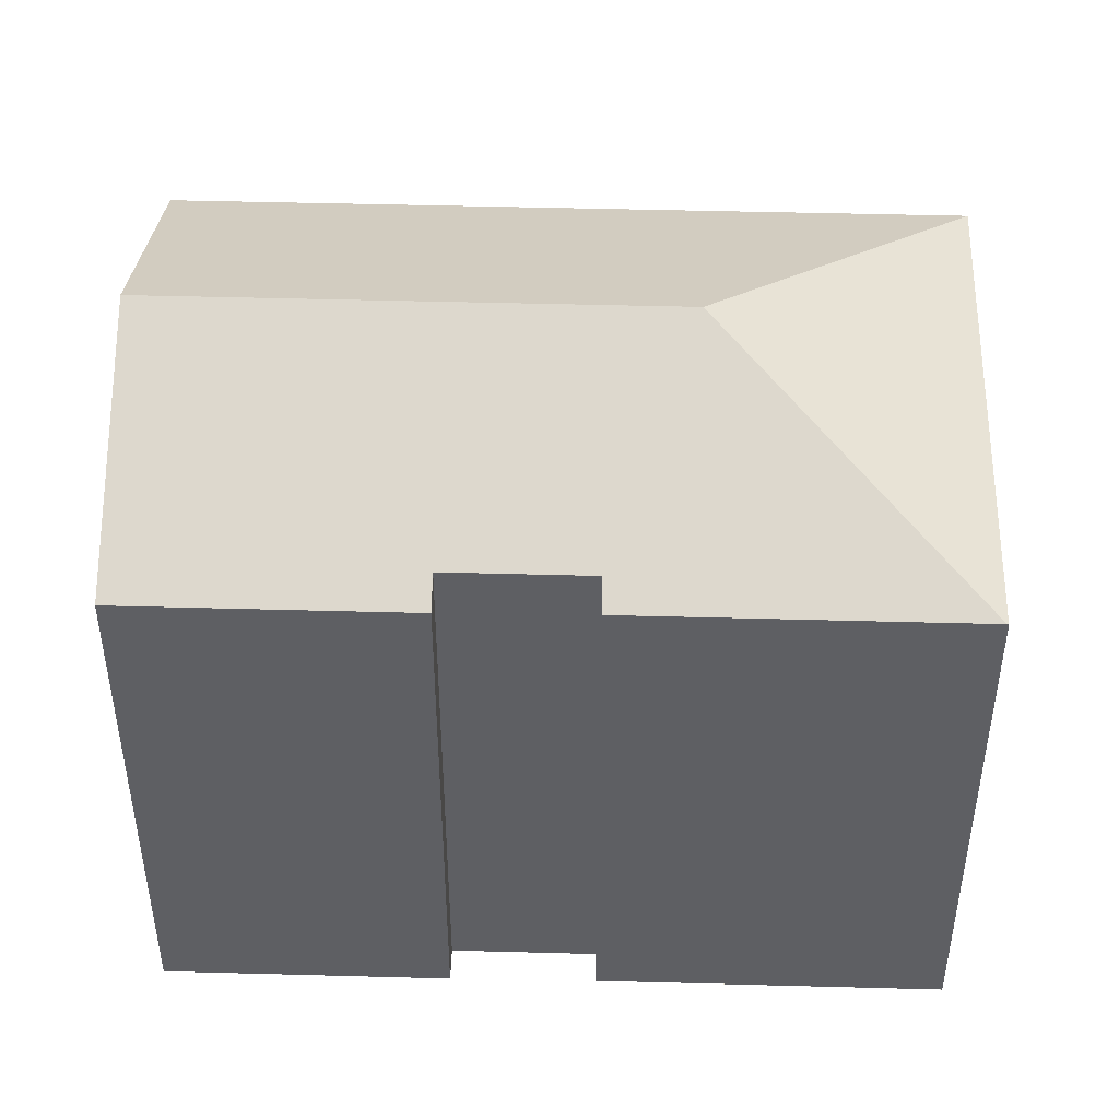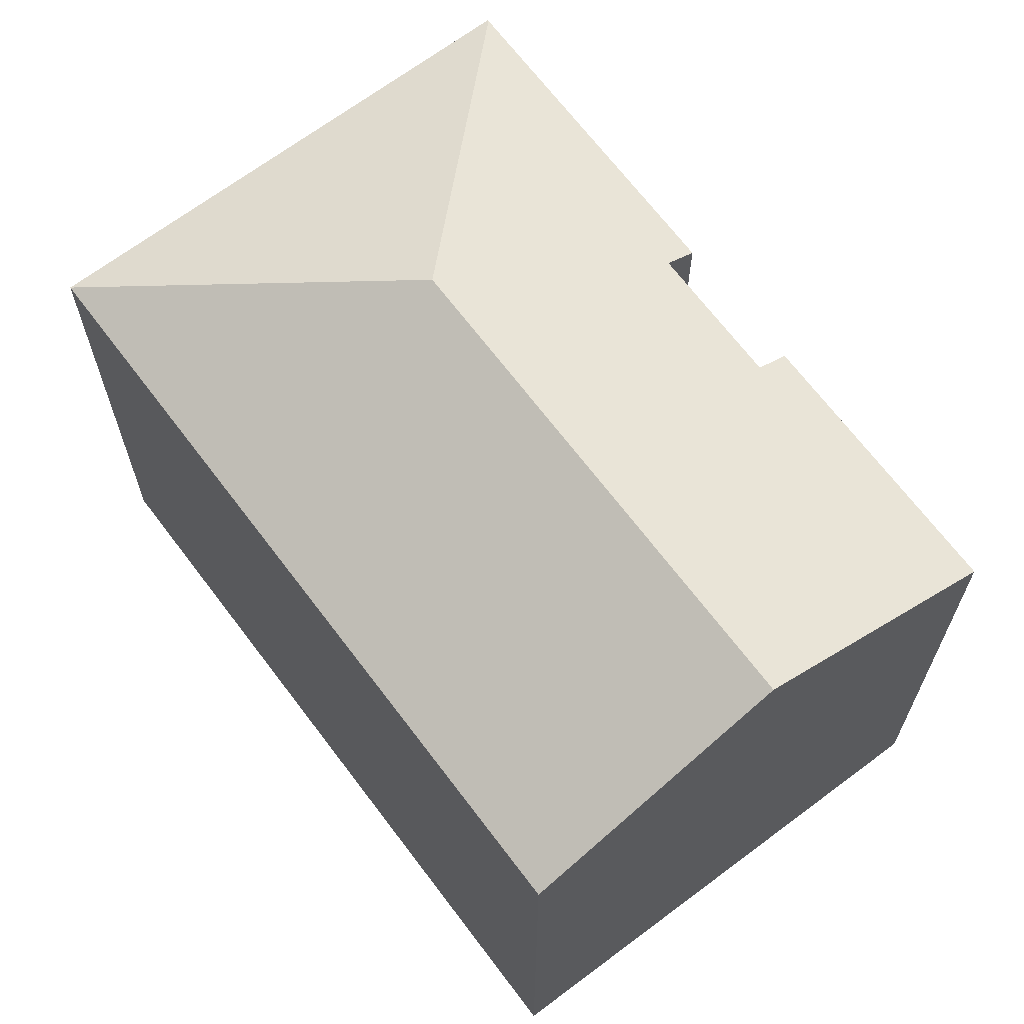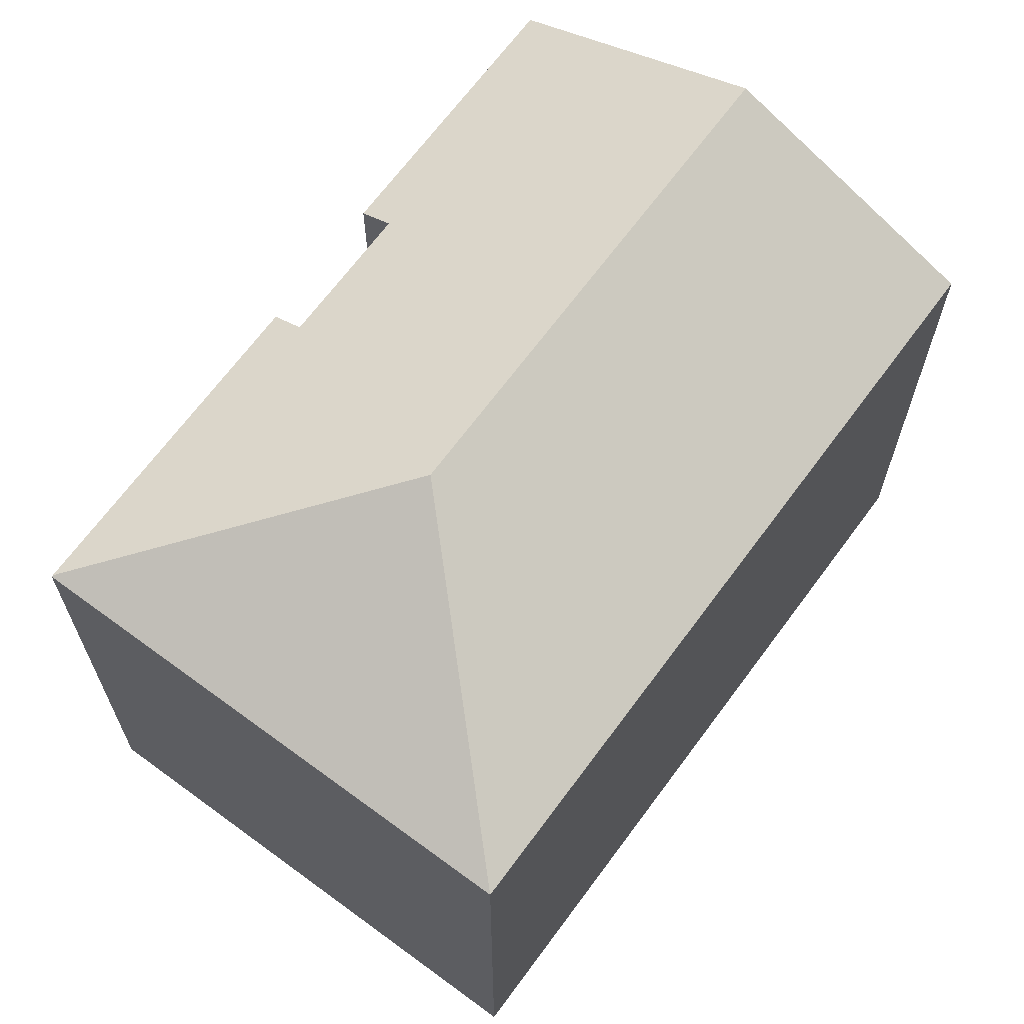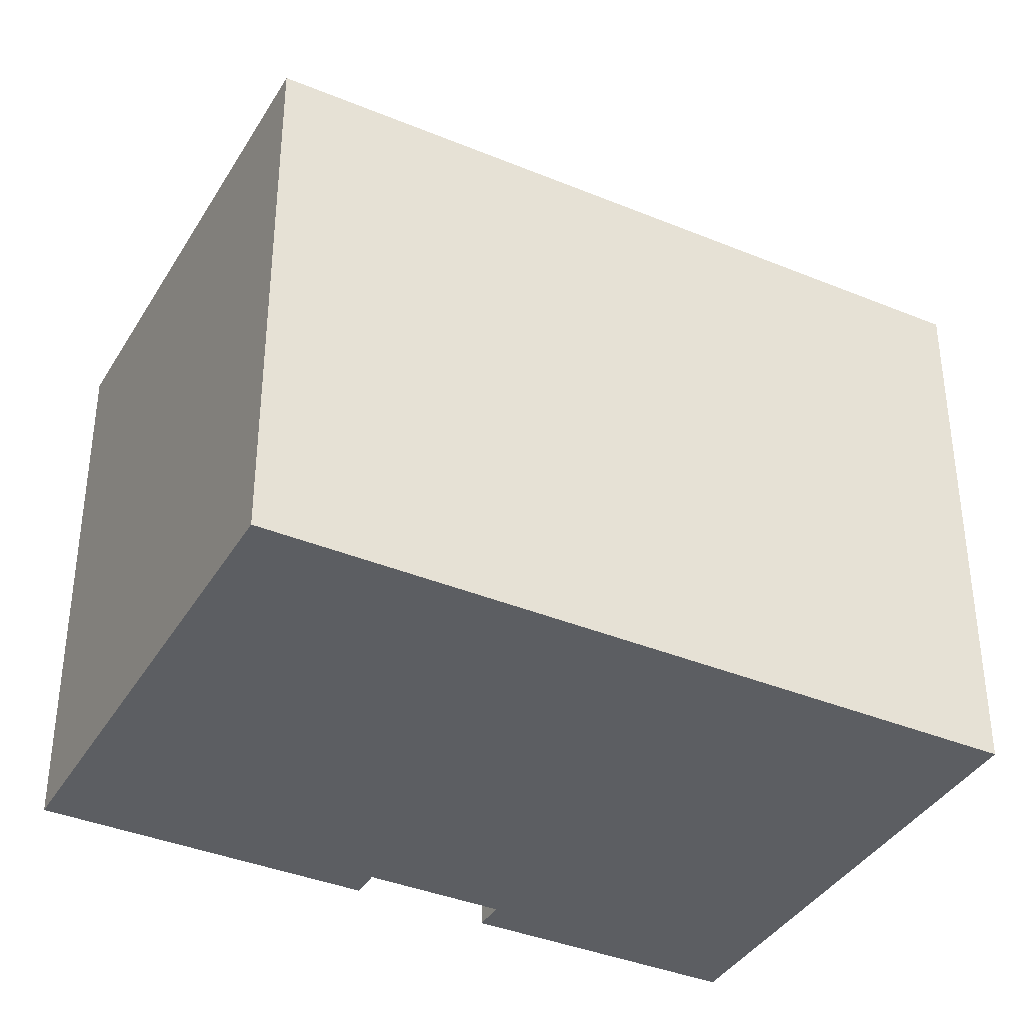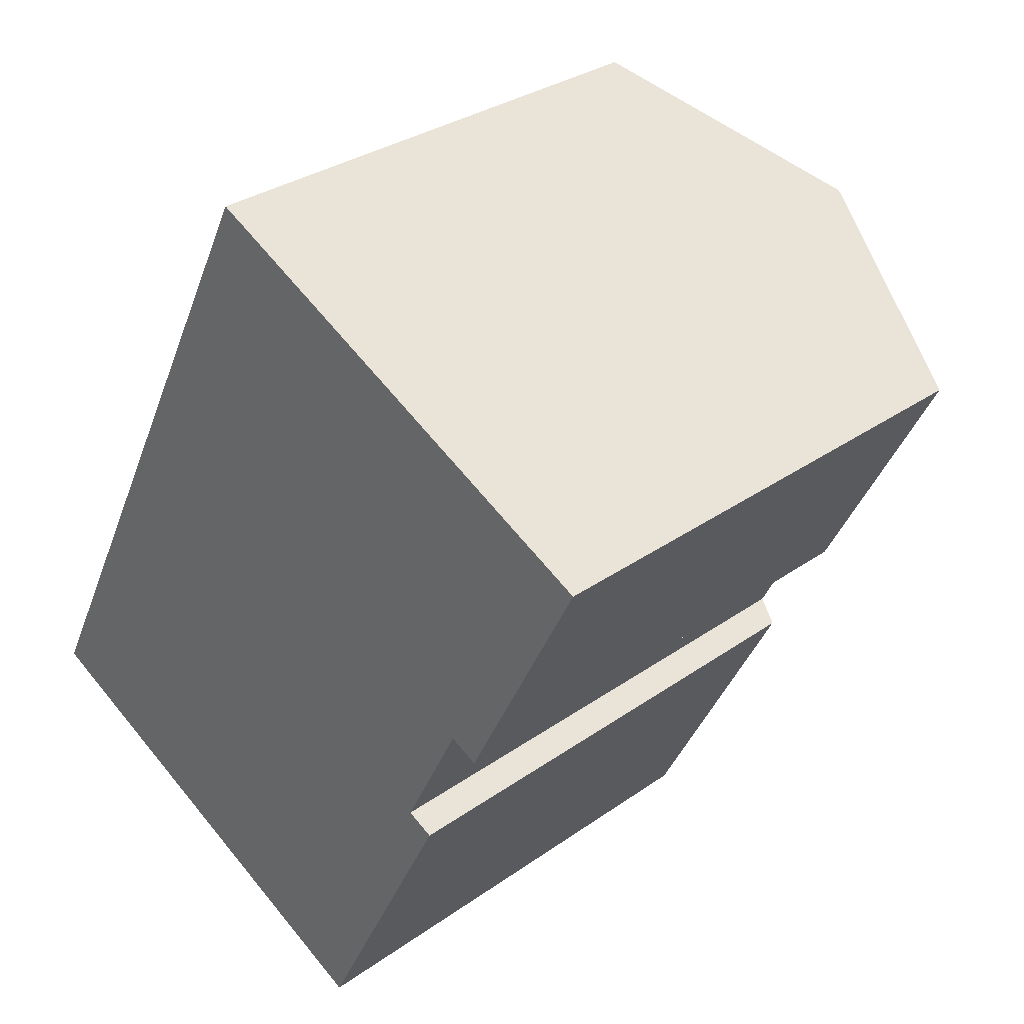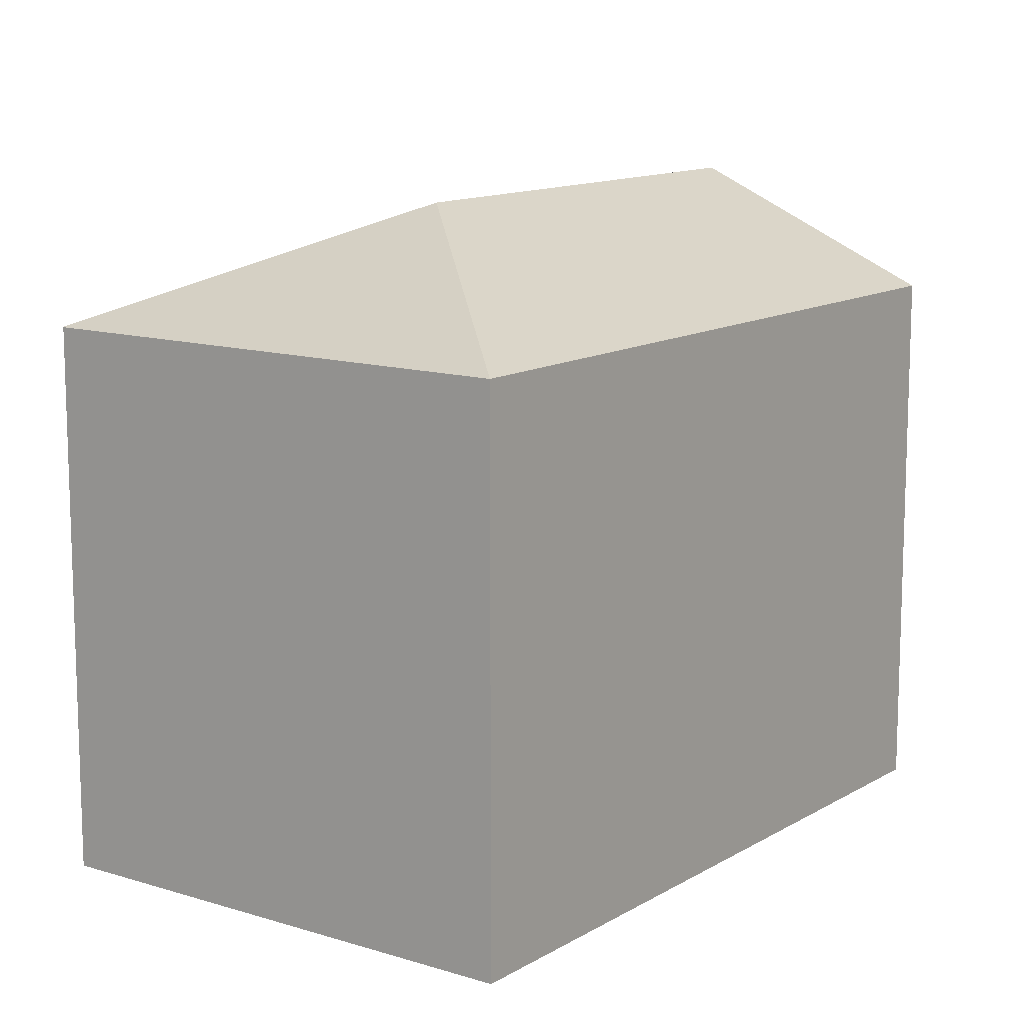
<metadata>
{"format":"obj","ext":"obj","renderer":"f3d","projection":"perspective","resolution":1024,"background":"white","views":[{"elev":48.1,"azim":118.7,"up":"+Y"},{"elev":67.7,"azim":-10.0,"up":"+Y"},{"elev":67.6,"azim":-116.6,"up":"+Y"},{"elev":-38.1,"azim":-90.7,"up":"+Y"},{"elev":30.9,"azim":44.6,"up":"+Z"},{"elev":12.4,"azim":-116.7,"up":"+Y"}]}
</metadata>
<code>
v  16.64 13.46 4.795
v  15.93 13.82 5.161
v  19.79 13.46 10.96
v  11.26 13.48 -5.692
v  14.34 13.82 2.044
v  15.02 13.48 1.696
v  8.511 16.27 2.767
v  14.15 16.27 13.84
v  15.69 13.82 4.687
v  14.6 13.82 2.559
v  11.24 13.46 -5.726
v  0 13.46 8.244e-16
v  8.509 13.46 16.71
v  15.02 -1.039e-16 1.696
v  11.24 3.506e-16 -5.726
v  11.26 3.485e-16 -5.692
v  19.79 -6.714e-16 10.96
v  16.64 -2.936e-16 4.795
v  15.93 -3.16e-16 5.161
v  15.69 -2.87e-16 4.687
v  14.6 -1.567e-16 2.559
v  14.34 -1.252e-16 2.044
v  0 0 0
v  8.509 -1.023e-15 16.71
v  14.15 -8.473e-16 13.84
g defaultobject
f 1 2 3
f 4 5 6
f 5 4 7
f 3 7 8
f 7 3 2
f 7 2 9
f 7 9 10
f 7 10 5
f 11 7 4
f 7 11 12
f 13 7 12
f 7 13 8
f 14 4 6
f 4 14 11
f 11 14 15
f 15 14 16
f 17 1 3
f 1 17 18
f 19 9 2
f 9 19 10
f 10 19 5
f 5 19 20
f 5 20 21
f 5 21 22
f 15 12 11
f 12 15 23
f 1 19 2
f 19 1 18
f 23 13 12
f 13 23 24
f 24 8 13
f 8 24 3
f 3 24 17
f 17 24 25
f 22 6 5
f 6 22 14
f 23 25 24
f 25 23 17
f 17 23 19
f 19 23 20
f 20 23 21
f 21 23 22
f 22 23 14
f 14 23 16
f 16 23 15
f 18 17 19

</code>
